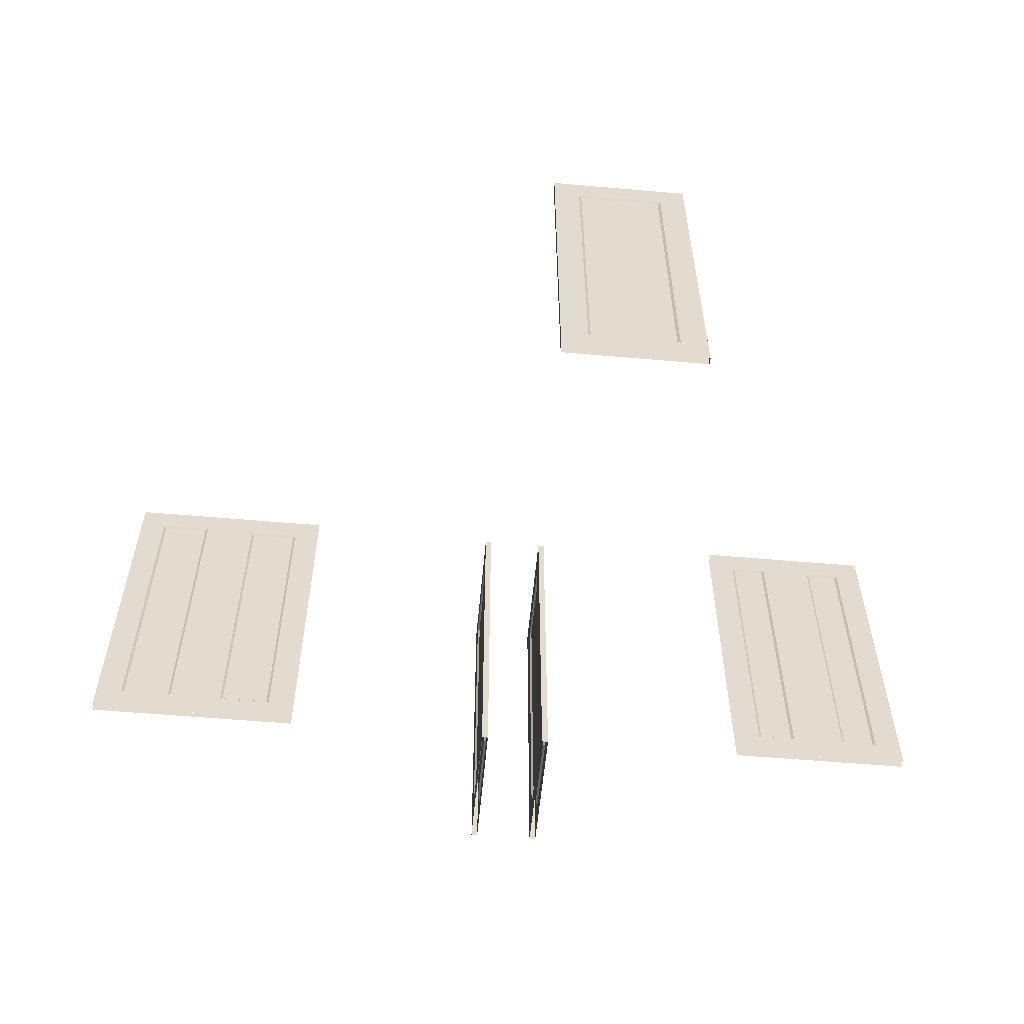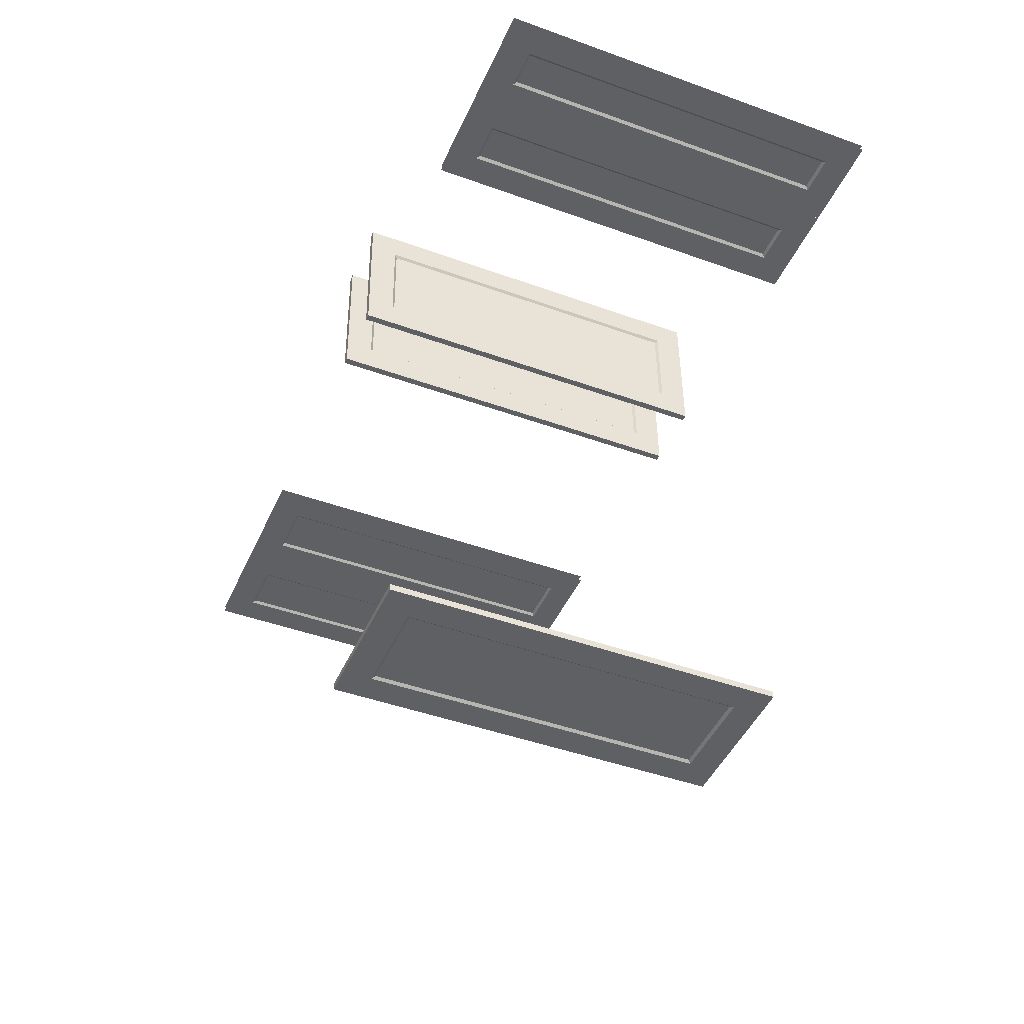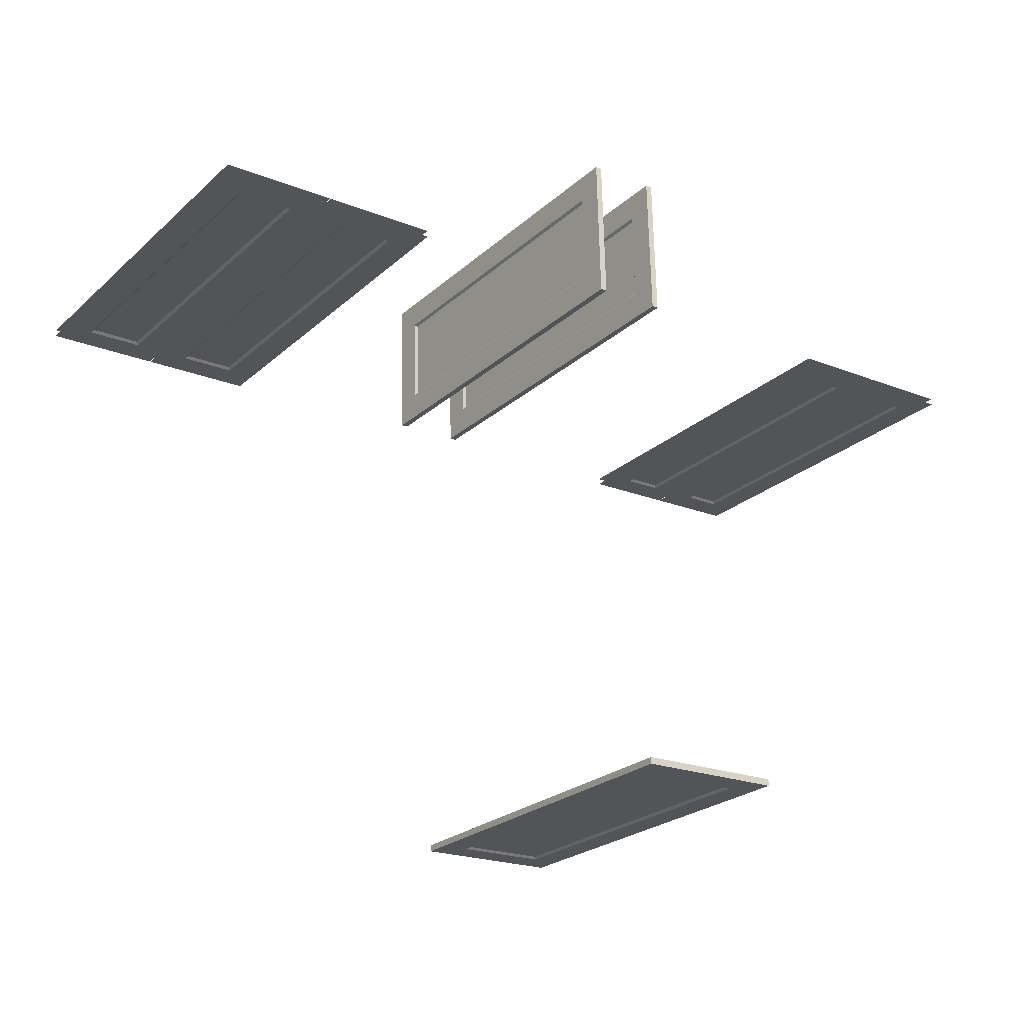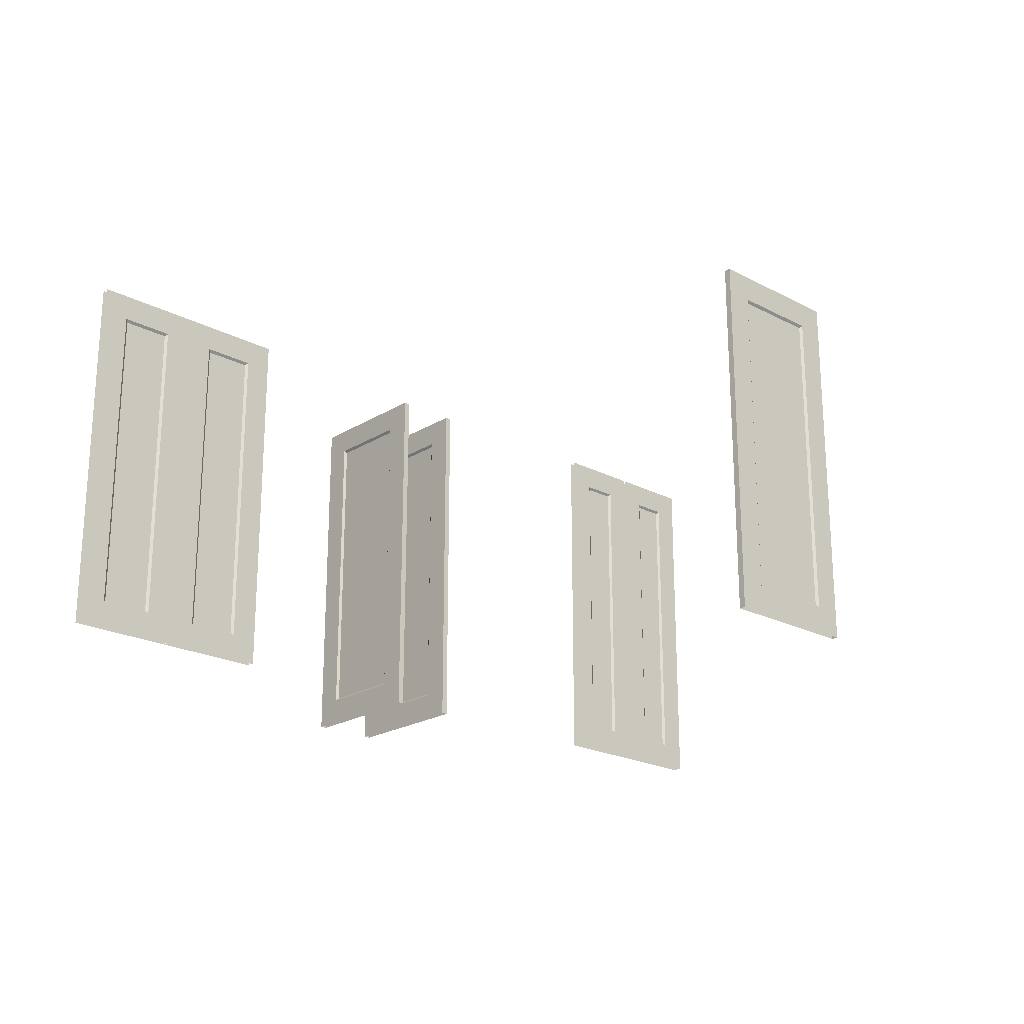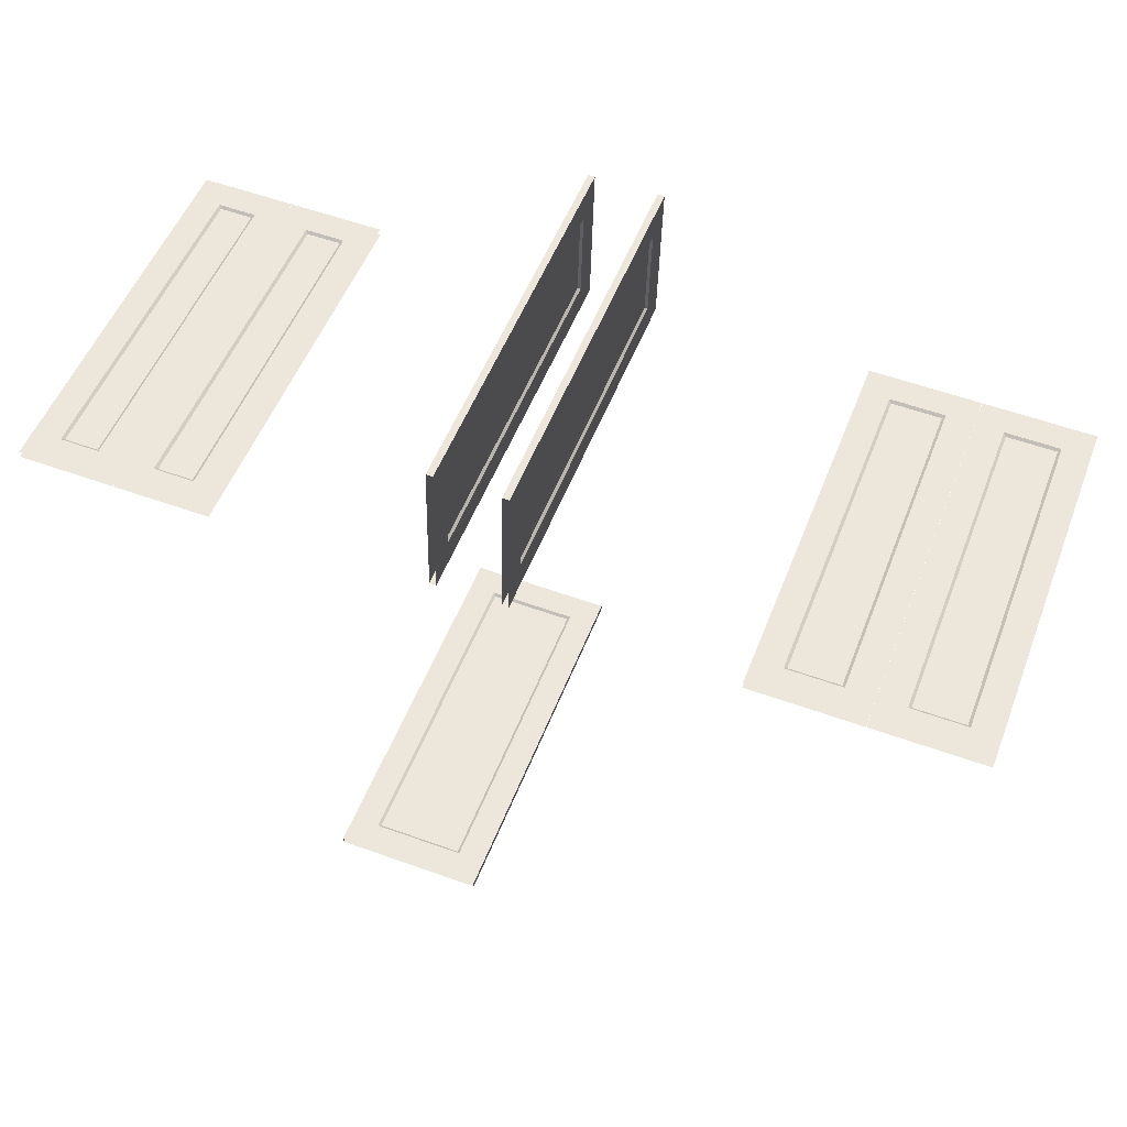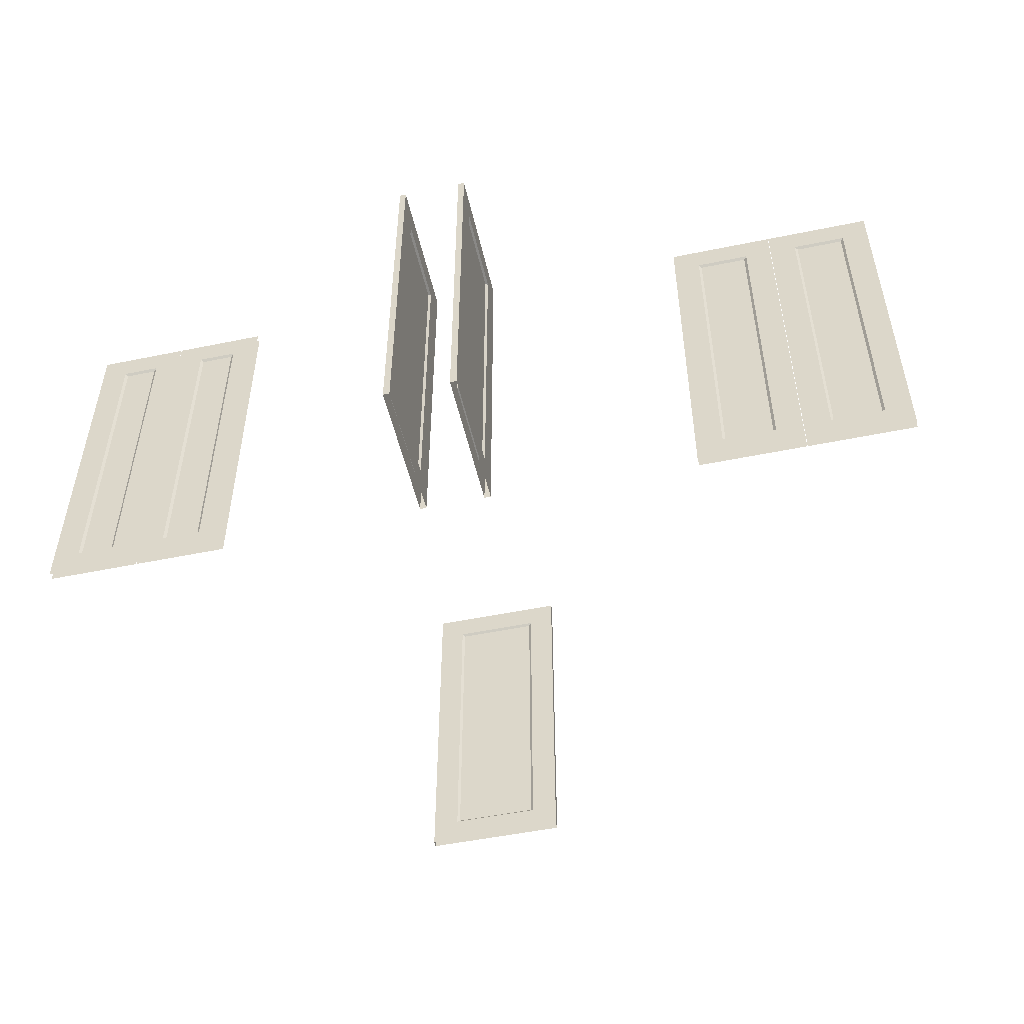
<metadata>
{"format":"obj","ext":"obj","renderer":"f3d","projection":"perspective","resolution":1024,"background":"white","views":[{"elev":-56.4,"azim":176.2,"up":"+Y"},{"elev":-43.8,"azim":-113.2,"up":"+Z"},{"elev":-24.1,"azim":145.1,"up":"+Z"},{"elev":-21.6,"azim":138.7,"up":"+Y"},{"elev":51.8,"azim":20.7,"up":"+Z"},{"elev":-51.0,"azim":14.1,"up":"+Y"}]}
</metadata>
<code>
o int-doors-f2b-standard-2bed-frame
v 19.3 19.33 -175.1
v 19.3 12.33 -175.1
v 19.8 12.33 -175.1
v 19.8 19.33 -175.1
v 19.8 12.83 -175.1
v 19.85 12.88 -175.2
v 19.85 18.78 -175.2
v 19.8 18.83 -175.1
v 19.8 12.83 -175.2
v 19.8 18.83 -175.2
v 19.85 18.78 -175.2
v 19.85 12.88 -175.2
v 19.3 19.33 -175.2
v 19.8 19.33 -175.2
v 19.8 12.33 -175.2
v 19.3 12.33 -175.2
v 20.79 19.33 -175.3
v 21.29 19.33 -175.3
v 21.29 12.33 -175.3
v 20.79 12.33 -175.3
v 20.79 12.83 -175.3
v 20.74 12.88 -175.2
v 20.79 18.83 -175.3
v 20.74 18.78 -175.2
v 20.74 12.88 -175.2
v 20.74 18.78 -175.2
v 20.79 18.83 -175.1
v 20.79 12.83 -175.1
v 20.79 19.33 -175.1
v 20.79 12.33 -175.1
v 21.29 12.33 -175.2
v 21.29 19.33 -175.2
v 22.79 19.33 -175.2
v 22.79 12.33 -175.2
v 23.29 12.33 -175.2
v 23.29 19.33 -175.2
v 21.8 12.83 -175.2
v 21.8 12.33 -175.2
v 22.79 12.83 -175.2
v 22.74 12.88 -175.2
v 21.85 12.88 -175.2
v 21.8 19.33 -175.2
v 21.8 18.83 -175.2
v 22.79 18.83 -175.2
v 21.85 18.78 -175.2
v 22.74 18.78 -175.2
v 21.85 18.78 -175.2
v 22.74 18.78 -175.3
v 22.74 12.88 -175.3
v 21.85 12.88 -175.2
v 22.79 18.83 -175.3
v 22.79 12.83 -175.3
v 21.8 18.83 -175.3
v 21.8 19.33 -175.3
v 22.79 19.33 -175.3
v 21.8 12.83 -175.3
v 22.79 12.33 -175.3
v 21.8 12.33 -175.3
v 23.29 19.33 -175.3
v 23.29 12.33 -175.3
v 21.3 19.33 -175.3
v 21.3 12.33 -175.3
v 21.3 19.33 -175.2
v 21.3 12.33 -175.2
v 11.87 19.33 -183.9
v 11.87 12.33 -183.9
v 12.37 12.33 -183.9
v 12.37 19.33 -183.9
v 12.37 12.83 -183.9
v 12.41 12.88 -184
v 12.41 18.78 -184
v 12.37 18.83 -183.9
v 12.36 12.83 -184.1
v 12.36 18.83 -184.1
v 12.41 18.78 -184
v 12.41 12.88 -184
v 11.86 19.33 -184.1
v 12.36 19.33 -184.1
v 12.36 12.33 -184.1
v 11.86 12.33 -184.1
v 14.04 19.33 -184
v 14.04 12.33 -184
v 14.54 12.33 -184
v 14.54 19.33 -184
v 14.04 12.83 -184
v 13.99 12.88 -184
v 14.04 18.83 -184
v 13.99 18.78 -184
v 13.99 18.78 -184.1
v 13.99 12.88 -184.1
v 14.04 18.83 -184.1
v 14.04 12.83 -184.1
v 14.04 19.33 -184.1
v 14.04 12.33 -184.1
v 14.54 19.33 -184.1
v 14.54 12.33 -184.1
v 14.15 19.33 -172.3
v 14.13 19.33 -172.8
v 14.13 12.33 -172.8
v 14.15 12.33 -172.3
v 14.15 12.86 -172.8
v 14.15 18.8 -172.8
v 14.17 18.78 -172.8
v 14.17 12.88 -172.8
v 14.13 12.83 -172.8
v 14.13 18.83 -172.8
v 14.23 12.86 -172.8
v 14.21 12.88 -172.8
v 14.21 18.78 -172.8
v 14.23 18.8 -172.8
v 14.25 12.83 -172.8
v 14.25 18.83 -172.8
v 14.27 19.33 -172.3
v 14.27 12.33 -172.3
v 14.25 12.33 -172.8
v 14.25 19.33 -172.8
v 14.09 19.33 -174.5
v 14.08 19.33 -175
v 14.08 12.33 -175
v 14.09 12.33 -174.5
v 14.09 12.83 -174.5
v 14.13 12.88 -174.4
v 14.09 18.83 -174.5
v 14.11 18.8 -174.4
v 14.13 18.78 -174.4
v 14.17 12.88 -174.4
v 14.17 18.78 -174.4
v 14.21 18.83 -174.5
v 14.21 12.83 -174.5
v 14.19 18.8 -174.5
v 14.21 19.33 -174.5
v 14.21 12.33 -174.5
v 14.2 12.33 -175
v 14.2 19.33 -175
v 15.43 19.33 -175
v 15.43 12.33 -175
v 15.31 12.33 -175
v 15.31 19.33 -175
v 15.49 19.33 -172.3
v 15.37 19.33 -172.3
v 15.37 12.33 -172.3
v 15.49 12.33 -172.3
v 15.32 19.33 -174.5
v 15.32 12.33 -174.5
v 15.36 12.83 -172.8
v 15.32 12.83 -174.5
v 15.36 12.33 -172.8
v 15.4 12.88 -172.9
v 15.36 12.88 -174.5
v 15.36 19.33 -172.8
v 15.32 18.83 -174.5
v 15.36 18.83 -172.8
v 15.38 18.8 -172.8
v 15.34 18.8 -174.5
v 15.36 18.78 -174.5
v 15.4 18.78 -172.9
v 15.44 18.78 -172.9
v 15.44 12.88 -172.9
v 15.4 12.88 -174.5
v 15.4 18.78 -174.5
v 15.44 18.83 -174.5
v 15.44 12.83 -174.5
v 15.46 18.8 -172.9
v 15.42 18.8 -174.5
v 15.48 18.83 -172.8
v 15.48 19.33 -172.8
v 15.44 19.33 -174.5
v 15.48 12.83 -172.8
v 15.48 12.33 -172.8
v 15.44 12.33 -174.5
v 15.38 12.86 -172.8
v 15.46 12.86 -172.9
v 10.2 19.33 -175
v 10.2 12.33 -175
v 9.699 12.33 -175
v 9.699 19.33 -175
v 9.699 12.83 -175
v 9.65 12.88 -174.9
v 9.65 18.78 -174.9
v 9.699 18.83 -175
v 9.702 12.83 -174.9
v 9.702 18.83 -174.9
v 9.651 18.78 -174.9
v 9.651 12.88 -174.9
v 10.2 19.33 -174.9
v 9.702 19.33 -174.9
v 9.702 12.33 -174.9
v 10.2 12.33 -174.9
v 7.266 19.33 -174.9
v 7.266 12.33 -174.9
v 6.766 12.33 -174.9
v 6.766 19.33 -174.9
v 7.266 18.83 -174.9
v 7.317 18.78 -174.9
v 7.317 12.88 -174.9
v 7.266 12.83 -174.9
v 7.269 18.83 -174.8
v 7.269 12.83 -174.8
v 7.318 12.88 -174.8
v 7.318 18.78 -174.8
v 7.269 19.33 -174.8
v 6.769 19.33 -174.8
v 6.769 12.33 -174.8
v 7.269 12.33 -174.8
v 8.467 19.33 -174.8
v 7.967 19.33 -174.8
v 7.967 12.33 -174.8
v 8.467 12.33 -174.8
v 7.967 12.83 -174.8
v 7.967 18.83 -174.8
v 7.916 18.78 -174.9
v 7.916 12.88 -174.9
v 7.964 12.83 -174.9
v 7.915 12.88 -174.9
v 7.915 18.78 -174.9
v 7.964 18.83 -174.9
v 8.464 19.33 -175
v 8.464 12.33 -175
v 7.964 12.33 -174.9
v 7.964 19.33 -174.9
v 8.977 19.33 -174.8
v 8.477 19.33 -174.8
v 8.477 12.33 -174.8
v 8.977 12.33 -174.8
v 8.977 12.83 -174.8
v 9.026 12.88 -174.9
v 8.977 18.83 -174.8
v 9.026 18.78 -174.9
v 9.025 12.88 -174.9
v 9.025 18.78 -174.9
v 8.974 18.83 -175
v 8.974 12.83 -175
v 8.974 19.33 -175
v 8.974 12.33 -175
v 8.474 12.33 -175
v 8.474 19.33 -175
f 1 2 3 4
f 5 6 7 8
f 9 10 11 12
f 13 14 15 16
f 17 18 19 20
f 9 21 20 15
f 21 9 12 22
f 14 17 23 10
f 10 23 24 11
f 23 21 22 24
f 11 24 22 12
f 7 6 25 26
f 27 26 25 28
f 8 7 26 27
f 4 8 27 29
f 28 25 6 5
f 5 3 30 28
f 29 30 31 32
f 33 34 35 36
f 37 38 34 39
f 39 40 41 37
f 42 43 44 33
f 43 45 46 44
f 44 46 40 39
f 45 41 40 46
f 47 48 49 50
f 51 52 49 48
f 53 51 48 47
f 54 55 51 53
f 52 56 50 49
f 56 52 57 58
f 55 59 60 57
f 61 54 58 62
f 56 53 47 50
f 37 41 45 43
f 63 64 38 42
f 65 66 67 68
f 69 70 71 72
f 73 74 75 76
f 77 78 79 80
f 81 82 83 84
f 69 67 82 85
f 85 86 70 69
f 68 72 87 81
f 72 71 88 87
f 87 88 86 85
f 71 70 86 88
f 75 89 90 76
f 91 92 90 89
f 74 91 89 75
f 78 93 91 74
f 92 73 76 90
f 73 92 94 79
f 93 95 96 94
f 84 95 77 65
f 65 77 80 66
f 84 83 96 95
f 97 98 99 100
f 101 102 103 104
f 105 106 102 101
f 107 108 109 110
f 111 107 110 112
f 113 114 115 116
f 117 118 119 120
f 105 121 120 99
f 121 105 104 122
f 98 117 123 106
f 102 124 125 103
f 106 123 124 102
f 123 121 122 125
f 103 125 122 104
f 109 108 126 127
f 128 127 126 129
f 110 109 127 130
f 112 110 130 128
f 116 112 128 131
f 129 126 108 111
f 111 115 132 129
f 131 132 133 134
f 118 97 113 134
f 97 100 114 113
f 118 134 133 119
f 135 136 137 138
f 139 140 141 142
f 135 138 140 139
f 143 138 137 144
f 145 146 144 147
f 146 145 148 149
f 150 143 151 152
f 153 154 155 156
f 152 151 154 153
f 151 146 149 155
f 156 155 149 148
f 157 158 159 160
f 161 160 159 162
f 163 157 160 164
f 165 163 164 161
f 166 165 161 167
f 162 159 158 168
f 168 169 170 162
f 167 170 136 135
f 140 150 147 141
f 171 153 156 148
f 145 152 153 171
f 172 158 157 163
f 168 172 163 165
f 139 142 169 166
f 173 174 175 176
f 177 178 179 180
f 181 182 183 184
f 185 186 187 188
f 189 190 191 192
f 193 194 195 196
f 197 198 199 200
f 201 202 203 204
f 205 206 207 208
f 209 210 211 212
f 213 214 215 216
f 217 218 219 220
f 221 222 223 224
f 181 225 224 187
f 225 181 184 226
f 186 221 227 182
f 182 227 228 183
f 227 225 226 228
f 183 228 226 184
f 179 178 229 230
f 231 230 229 232
f 180 179 230 231
f 176 180 231 233
f 232 229 178 177
f 177 175 234 232
f 233 234 235 236
f 213 219 190 196
f 196 195 214 213
f 220 216 193 189
f 216 215 194 193
f 215 214 195 194
f 211 200 199 212
f 210 197 200 211
f 206 201 197 210
f 198 209 212 199
f 209 198 204 207

</code>
